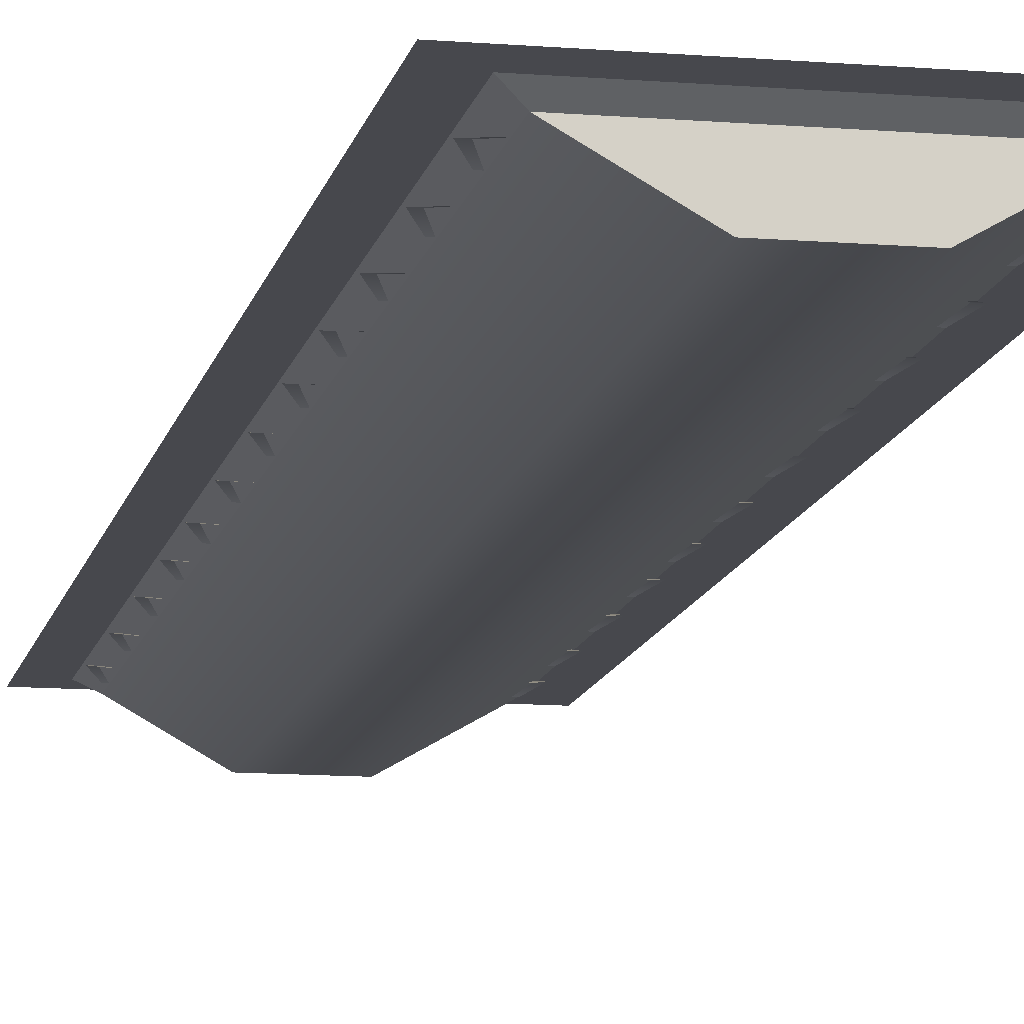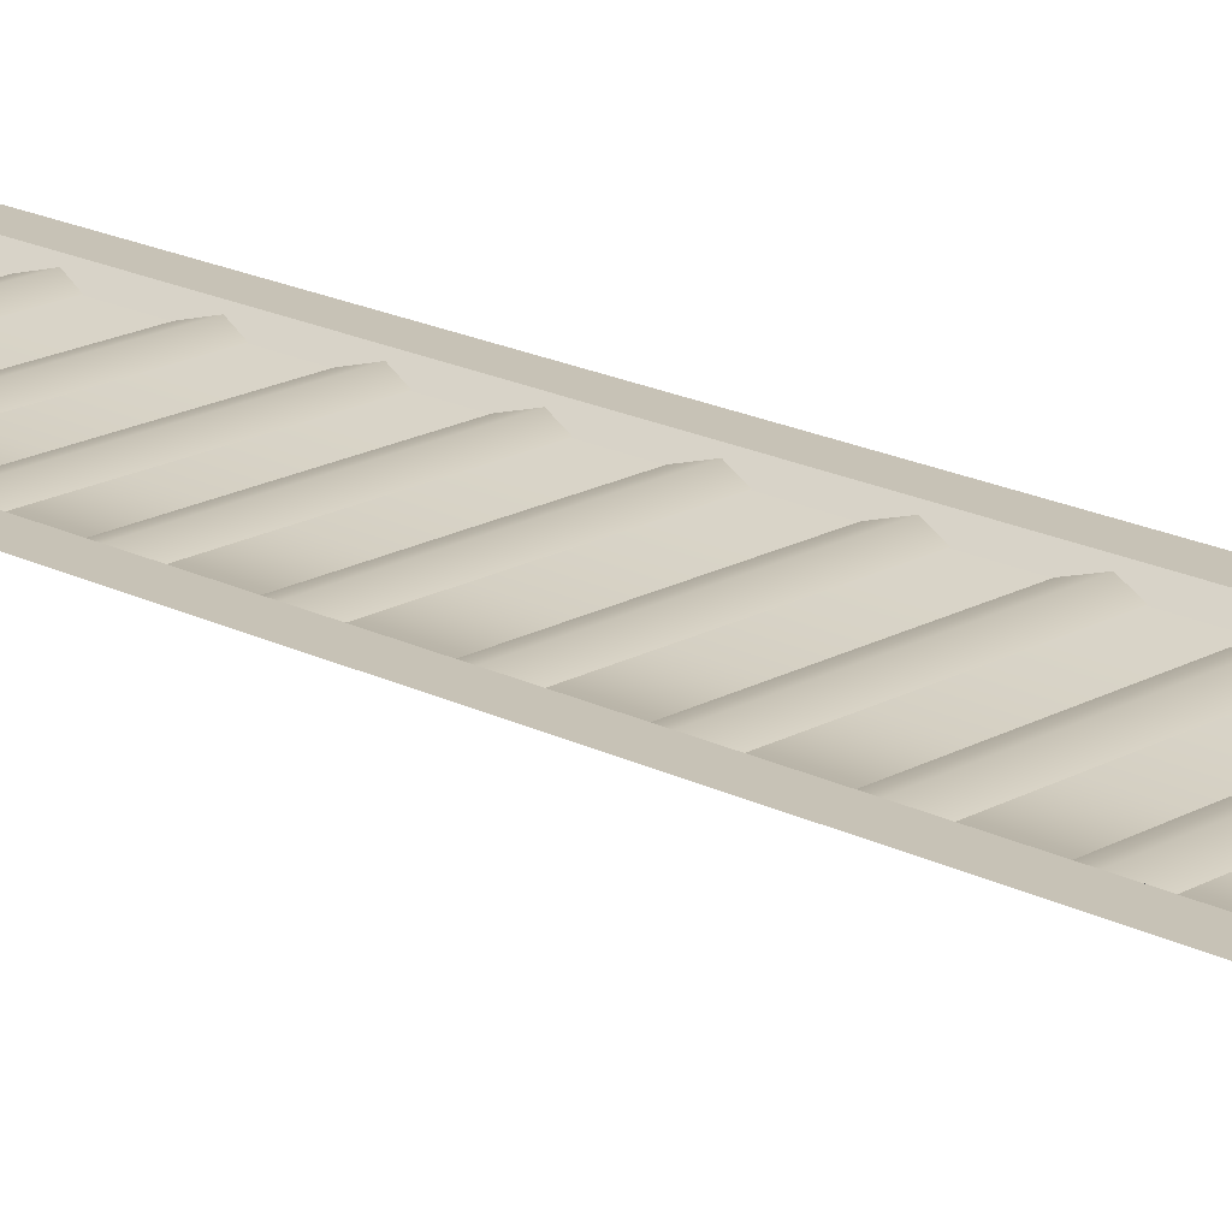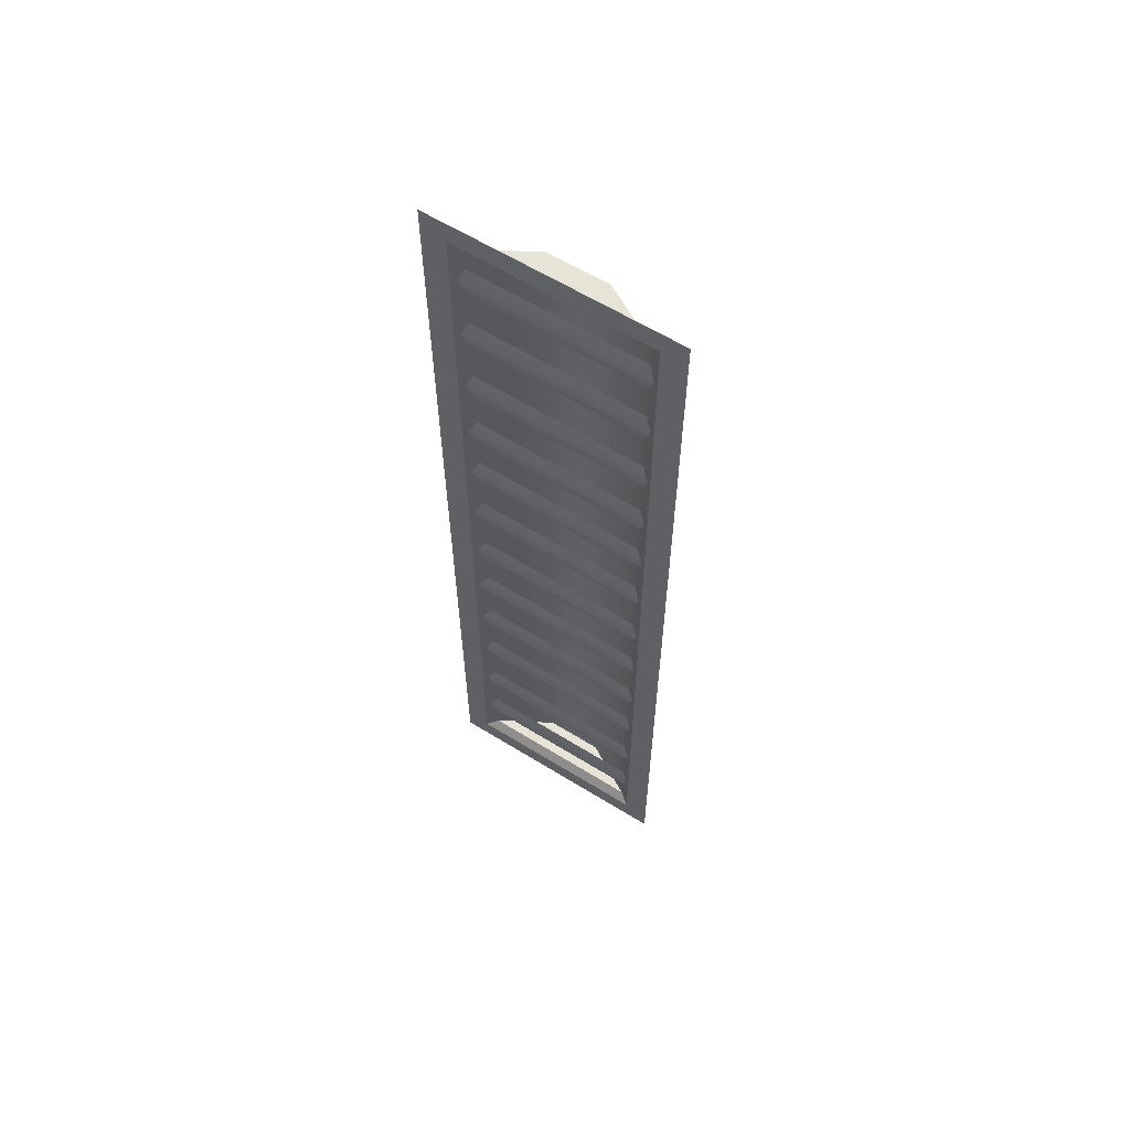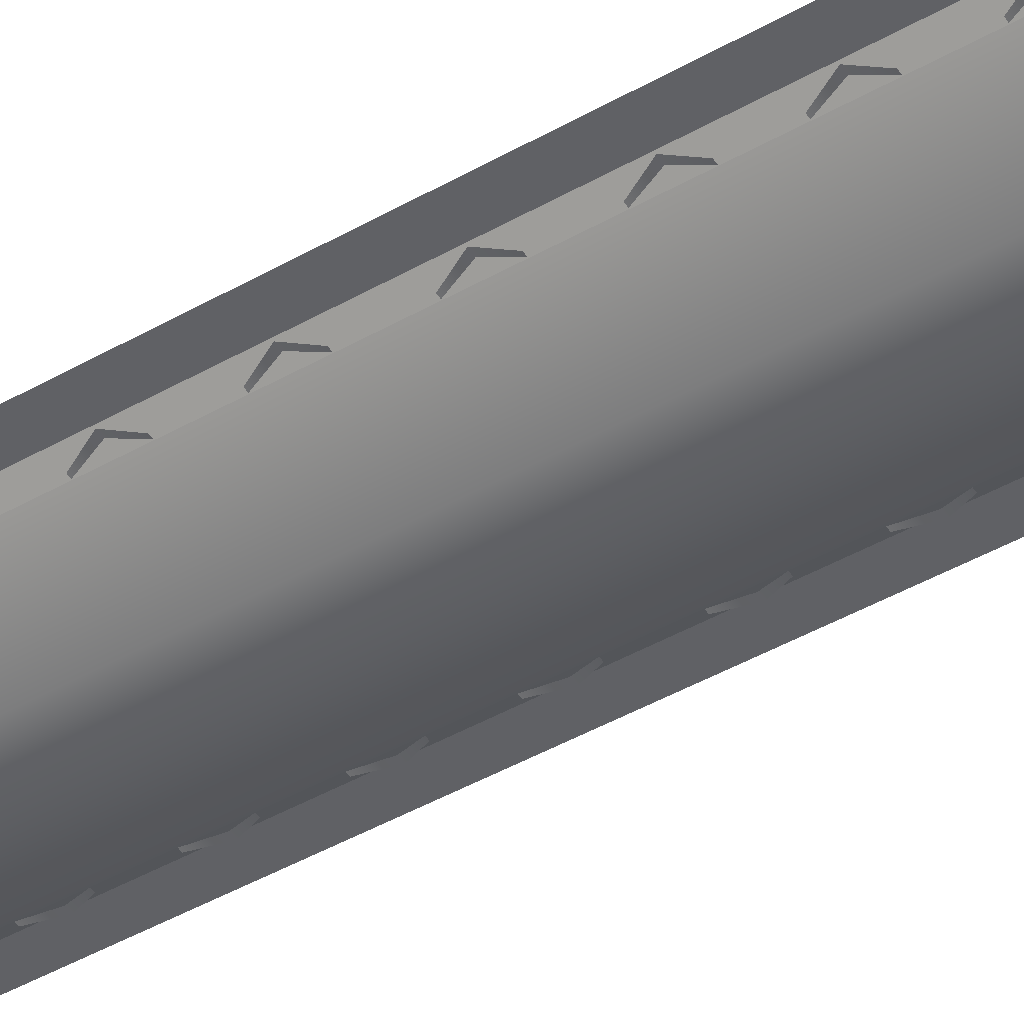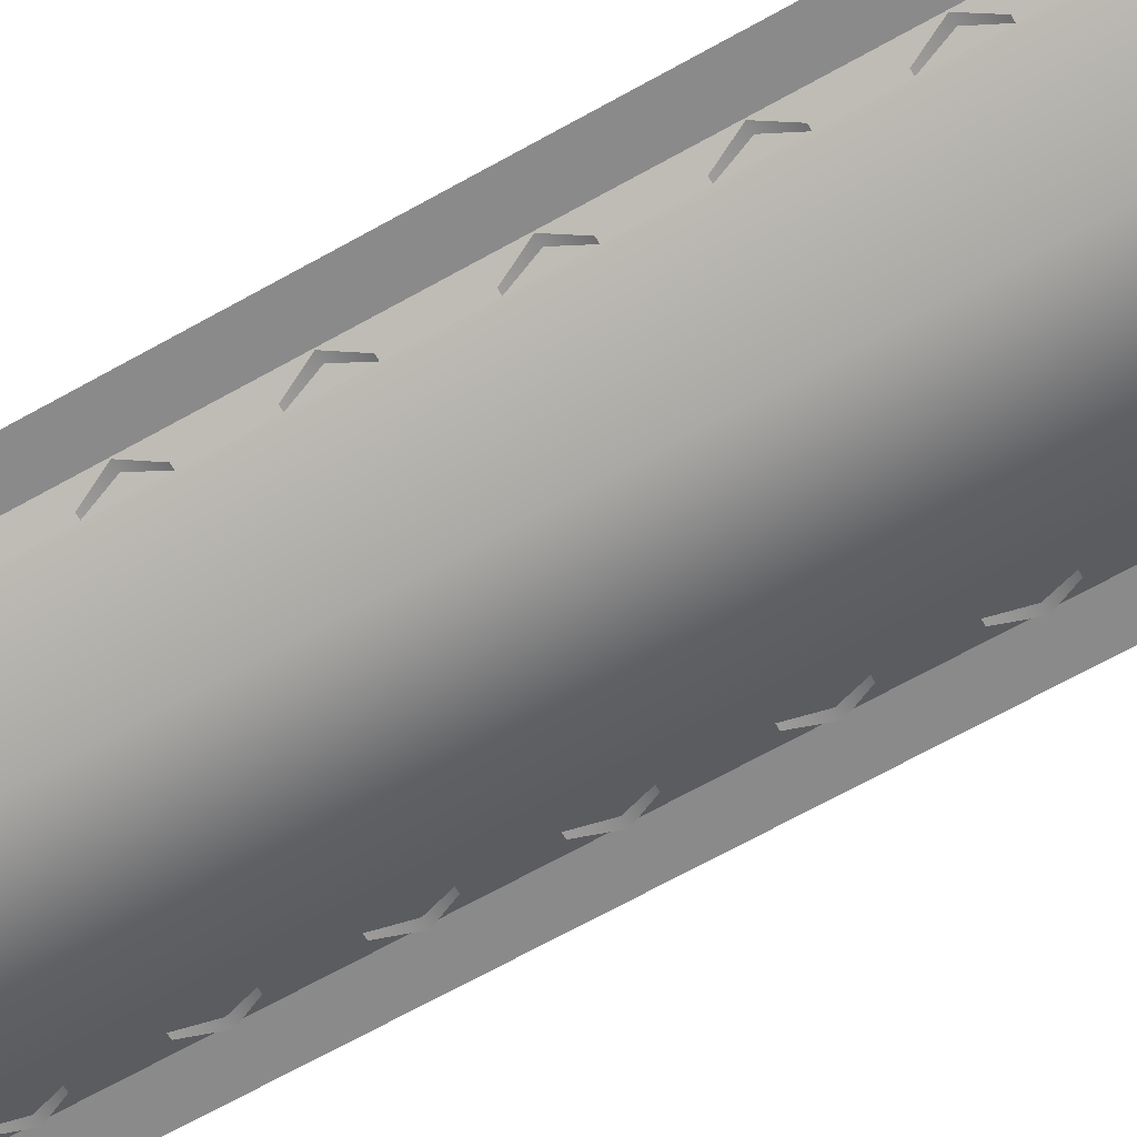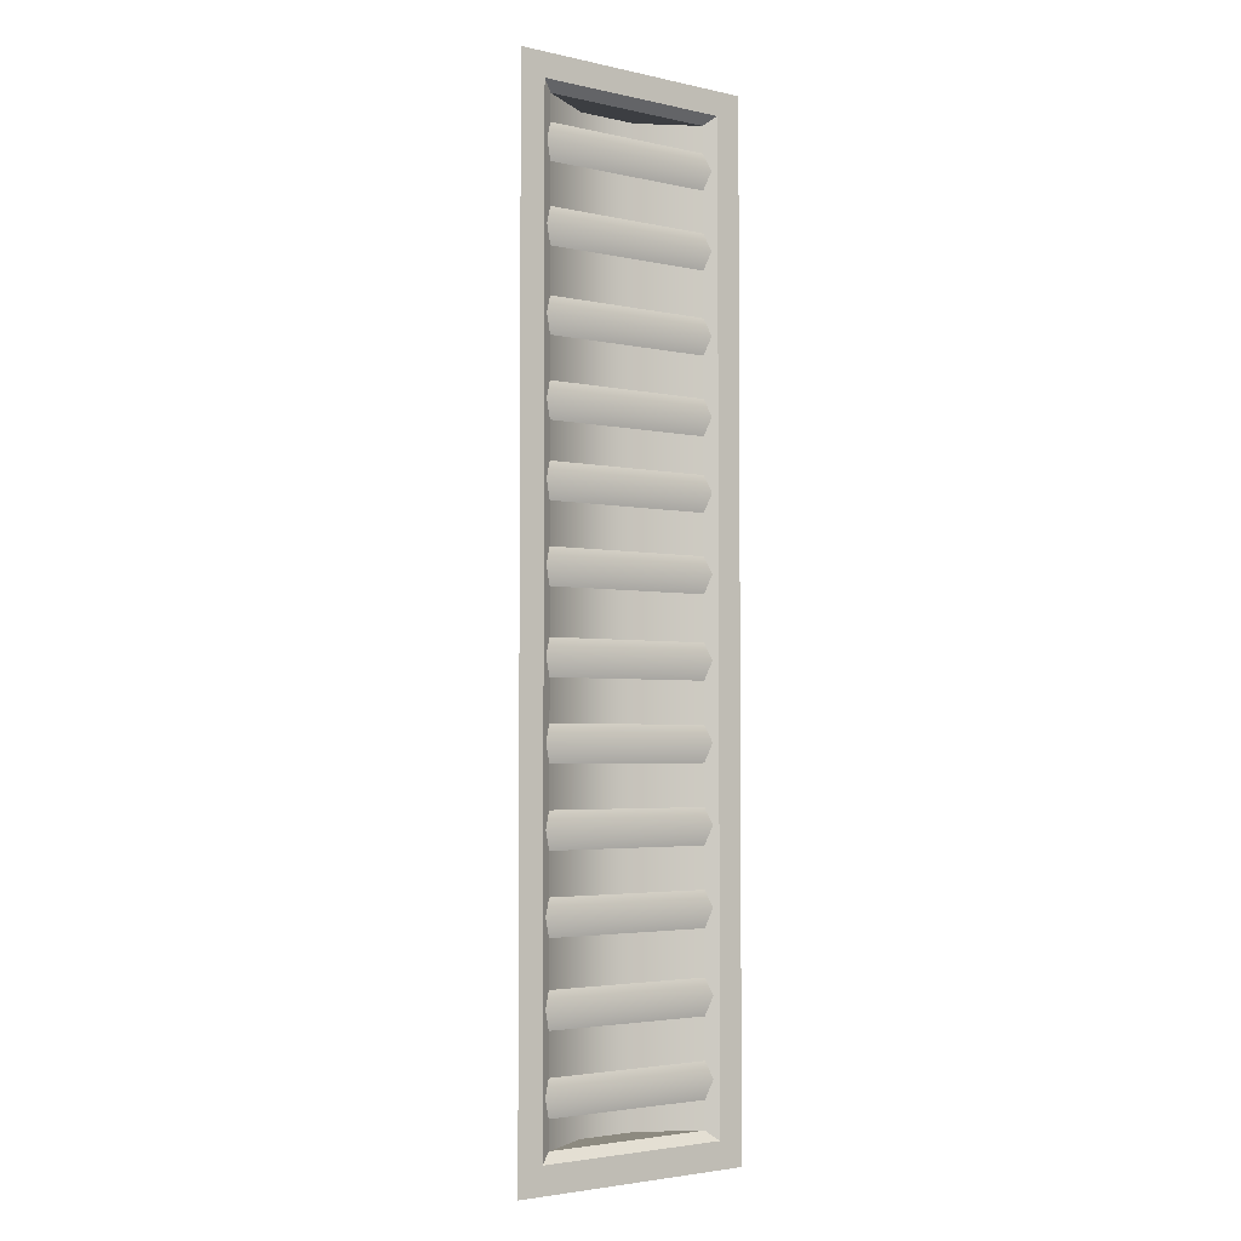
<metadata>
{"format":"obj","ext":"obj","renderer":"f3d","projection":"perspective","resolution":1024,"background":"white","views":[{"elev":-11.8,"azim":168.8,"up":"+Y"},{"elev":19.1,"azim":133.8,"up":"+Y"},{"elev":61.8,"azim":-147.9,"up":"+Z"},{"elev":-47.2,"azim":-57.5,"up":"+Y"},{"elev":-63.6,"azim":-59.9,"up":"+Y"},{"elev":-3.3,"azim":143.0,"up":"+Z"}]}
</metadata>
<code>
g floor_grate
v -1.119 -0.01586 -3.431
v -1.075 -0.03702 -3.524
v -0.6325 -0.03702 -3.524
v -0.6325 -0.01586 -3.431
v -1.075 -0.03702 -3.348
v -0.6325 -0.03702 -3.348
v -1.119 -0.01586 -3.81
v -1.075 -0.03702 -3.903
v -0.6325 -0.03702 -3.903
v -0.6325 -0.01586 -3.81
v -1.075 -0.03702 -3.726
v -0.6325 -0.03702 -3.726
v -1.119 -0.01586 -4.21
v -1.075 -0.03702 -4.303
v -0.6325 -0.03702 -4.303
v -0.6325 -0.01586 -4.21
v -1.075 -0.03702 -4.126
v -0.6325 -0.03702 -4.126
v -1.119 -0.01586 -4.588
v -1.075 -0.03702 -4.681
v -0.6325 -0.03702 -4.681
v -0.6325 -0.01586 -4.588
v -1.075 -0.03702 -4.505
v -0.6325 -0.03702 -4.505
v -1.119 -0.01586 -1.895
v -1.075 -0.03702 -1.988
v -0.6325 -0.03702 -1.988
v -0.6325 -0.01586 -1.895
v -1.075 -0.03702 -1.812
v -0.6325 -0.03702 -1.812
v -1.119 -0.01586 -2.274
v -1.075 -0.03702 -2.366
v -0.6325 -0.03702 -2.366
v -0.6325 -0.01586 -2.274
v -1.075 -0.03702 -2.19
v -0.6325 -0.03702 -2.19
v -1.119 -0.01586 -2.674
v -1.075 -0.03702 -2.767
v -0.6325 -0.03702 -2.767
v -0.6325 -0.01586 -2.674
v -1.075 -0.03702 -2.59
v -0.6325 -0.03702 -2.59
v -1.119 -0.01586 -3.052
v -1.075 -0.03702 -3.145
v -0.6325 -0.03702 -3.145
v -0.6325 -0.01586 -3.052
v -1.075 -0.03702 -2.969
v -0.6325 -0.03702 -2.969
v -1.119 -0.01586 -1.16
v -1.075 -0.03702 -1.252
v -0.6325 -0.03702 -1.252
v -0.6325 -0.01586 -1.16
v -1.075 -0.03702 -1.076
v -0.6325 -0.03702 -1.076
v -1.119 -0.01586 -1.538
v -1.075 -0.03702 -1.631
v -0.6325 -0.03702 -1.631
v -0.6325 -0.01586 -1.538
v -1.075 -0.03702 -1.455
v -0.6325 -0.03702 -1.455
v -1.119 -0.01586 -0.3809
v -1.075 -0.03702 -0.4738
v -0.6325 -0.03702 -0.4738
v -0.6325 -0.01586 -0.3809
v -1.075 -0.03702 -0.2976
v -0.6325 -0.03702 -0.2976
v -1.119 -0.01586 -0.7595
v -1.075 -0.03702 -0.8523
v -0.6325 -0.03702 -0.8523
v -0.6325 -0.01586 -0.7595
v -1.075 -0.03702 -0.6761
v -0.6325 -0.03702 -0.6761
v -1.057 -0.03827 -0.1662
v -0.1875 -0.03827 -0.1662
v -0.1281 9.537e-09 -0.118
v -1.117 9.537e-09 -0.118
v -0.1281 9.537e-09 -0.118
v -0.1875 -0.03827 -0.1662
v -0.1875 -0.03827 -4.82
v -0.1281 9.537e-09 -4.868
v -1.057 -0.03827 -4.82
v -1.117 9.537e-09 -4.868
v -0.1281 9.537e-09 -4.868
v -0.1875 -0.03827 -4.82
v -1.117 9.537e-09 -4.868
v -1.057 -0.03827 -4.82
v -1.057 -0.03827 -0.1662
v -1.117 9.537e-09 -0.118
v -0.7757 -0.1998 -0.1662
v -0.473 -0.1998 -0.1662
v -0.1875 -0.03827 -0.1662
v -1.057 -0.03827 -0.1662
v -0.1875 -0.03827 -0.1662
v -0.473 -0.1998 -4.82
v -0.1875 -0.03827 -4.82
v -0.473 -0.1998 -0.1662
v -0.7757 -0.1998 -4.82
v -0.7757 -0.1998 -0.1662
v -1.057 -0.03827 -4.82
v -1.057 -0.03827 -0.1662
v -0.7757 -0.1998 -4.82
v -1.057 -0.03827 -4.82
v -0.1875 -0.03827 -4.82
v -0.473 -0.1998 -4.82
v -0.6325 -0.03702 -3.524
v -0.1695 -0.03702 -3.524
v -0.1256 -0.01586 -3.431
v -0.6325 -0.01586 -3.431
v -0.1695 -0.03702 -3.348
v -0.6325 -0.03702 -3.348
v -0.6325 -0.03702 -3.903
v -0.1695 -0.03702 -3.903
v -0.1256 -0.01586 -3.81
v -0.6325 -0.01586 -3.81
v -0.1695 -0.03702 -3.726
v -0.6325 -0.03702 -3.726
v -0.6325 -0.03702 -4.303
v -0.1695 -0.03702 -4.303
v -0.1256 -0.01586 -4.21
v -0.6325 -0.01586 -4.21
v -0.1695 -0.03702 -4.126
v -0.6325 -0.03702 -4.126
v -0.6325 -0.03702 -4.681
v -0.1695 -0.03702 -4.681
v -0.1256 -0.01586 -4.588
v -0.6325 -0.01586 -4.588
v -0.1695 -0.03702 -4.505
v -0.6325 -0.03702 -4.505
v -0.6325 -0.03702 -1.988
v -0.1695 -0.03702 -1.988
v -0.1256 -0.01586 -1.895
v -0.6325 -0.01586 -1.895
v -0.1695 -0.03702 -1.812
v -0.6325 -0.03702 -1.812
v -0.6325 -0.03702 -2.366
v -0.1695 -0.03702 -2.366
v -0.1256 -0.01586 -2.274
v -0.6325 -0.01586 -2.274
v -0.1695 -0.03702 -2.19
v -0.6325 -0.03702 -2.19
v -0.6325 -0.03702 -2.767
v -0.1695 -0.03702 -2.767
v -0.1256 -0.01586 -2.674
v -0.6325 -0.01586 -2.674
v -0.1695 -0.03702 -2.59
v -0.6325 -0.03702 -2.59
v -0.6325 -0.03702 -3.145
v -0.1695 -0.03702 -3.145
v -0.1256 -0.01586 -3.052
v -0.6325 -0.01586 -3.052
v -0.1695 -0.03702 -2.969
v -0.6325 -0.03702 -2.969
v -0.6325 -0.03702 -1.252
v -0.1695 -0.03702 -1.252
v -0.1256 -0.01586 -1.16
v -0.6325 -0.01586 -1.16
v -0.1695 -0.03702 -1.076
v -0.6325 -0.03702 -1.076
v -0.6325 -0.03702 -1.631
v -0.1695 -0.03702 -1.631
v -0.1256 -0.01586 -1.538
v -0.6325 -0.01586 -1.538
v -0.1695 -0.03702 -1.455
v -0.6325 -0.03702 -1.455
v -0.6325 -0.03702 -0.4738
v -0.1695 -0.03702 -0.4738
v -0.1256 -0.01586 -0.3809
v -0.6325 -0.01586 -0.3809
v -0.1695 -0.03702 -0.2976
v -0.6325 -0.03702 -0.2976
v -0.6325 -0.03702 -0.8523
v -0.1695 -0.03702 -0.8523
v -0.1256 -0.01586 -0.7595
v -0.6325 -0.01586 -0.7595
v -0.1695 -0.03702 -0.6761
v -0.6325 -0.03702 -0.6761
v -1.117 9.537e-09 -0.118
v -0 -1.11e-16 0
v -1.245 -1.11e-16 0
v -1.245 1.11e-16 -5
v -0.1281 9.537e-09 -0.118
v -1.117 9.537e-09 -4.868
v -0.1281 9.537e-09 -4.868
v -0 1.11e-16 -5
g floor_grate_0
f 3 2 1
f 4 3 1
f 4 1 5
f 6 4 5
f 9 8 7
f 10 9 7
f 10 7 11
f 12 10 11
f 15 14 13
f 16 15 13
f 16 13 17
f 18 16 17
f 21 20 19
f 22 21 19
f 22 19 23
f 24 22 23
f 27 26 25
f 28 27 25
f 28 25 29
f 30 28 29
f 33 32 31
f 34 33 31
f 34 31 35
f 36 34 35
f 39 38 37
f 40 39 37
f 40 37 41
f 42 40 41
f 45 44 43
f 46 45 43
f 46 43 47
f 48 46 47
f 51 50 49
f 52 51 49
f 52 49 53
f 54 52 53
f 57 56 55
f 58 57 55
f 58 55 59
f 60 58 59
f 63 62 61
f 64 63 61
f 64 61 65
f 66 64 65
f 69 68 67
f 70 69 67
f 70 67 71
f 72 70 71
f 75 74 73
f 76 75 73
f 79 78 77
f 80 79 77
f 83 82 81
f 84 83 81
f 87 86 85
f 88 87 85
f 91 90 89
f 92 91 89
f 95 94 93
f 94 96 93
f 96 94 97
f 98 96 97
f 98 97 99
f 100 98 99
f 103 102 101
f 104 103 101
f 107 106 105
f 108 107 105
f 109 107 108
f 110 109 108
f 113 112 111
f 114 113 111
f 115 113 114
f 116 115 114
f 119 118 117
f 120 119 117
f 121 119 120
f 122 121 120
f 125 124 123
f 126 125 123
f 127 125 126
f 128 127 126
f 131 130 129
f 132 131 129
f 133 131 132
f 134 133 132
f 137 136 135
f 138 137 135
f 139 137 138
f 140 139 138
f 143 142 141
f 144 143 141
f 145 143 144
f 146 145 144
f 149 148 147
f 150 149 147
f 151 149 150
f 152 151 150
f 155 154 153
f 156 155 153
f 157 155 156
f 158 157 156
f 161 160 159
f 162 161 159
f 163 161 162
f 164 163 162
f 167 166 165
f 168 167 165
f 169 167 168
f 170 169 168
f 173 172 171
f 174 173 171
f 175 173 174
f 176 175 174
f 179 178 177
f 179 177 180
f 178 181 177
f 177 182 180
f 183 181 178
f 184 180 182
f 184 183 178
f 183 184 182

</code>
